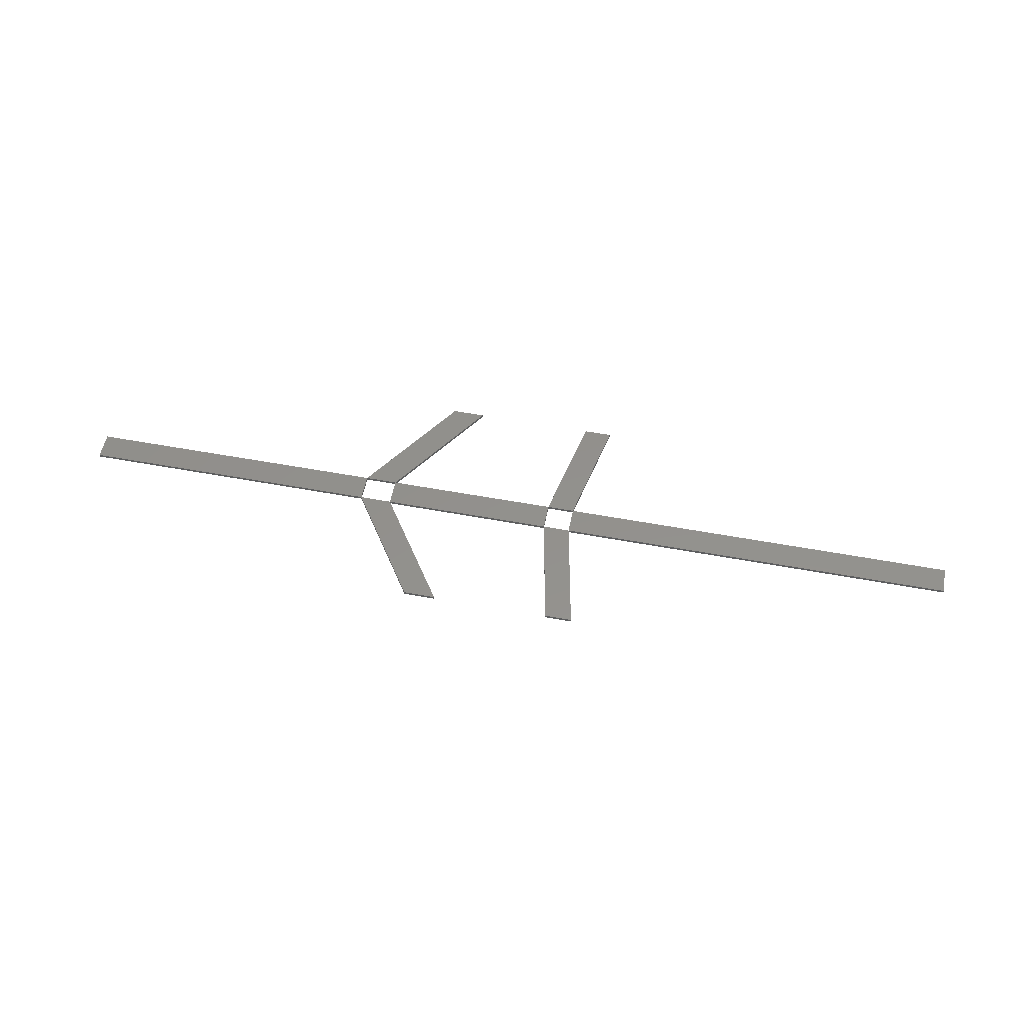
<metadata>
{"format":"stl","ext":"stl","renderer":"f3d","projection":"perspective","resolution":1024,"background":"white","views":[{"elev":54.2,"azim":-168.8,"up":"+Z"}]}
</metadata>
<code>
# stl→obj: 72 verts, 288 faces
v 50.5 14.07 0
v -0.0003378 14.07 0
v 25.27 15.75 0
v 25.22 15.75 0
v -0.0003378 17.43 0
v 50.5 17.43 0
v 50.5 14.07 0.36
v -0.0003378 14.07 0.36
v -0.0003378 17.43 0.36
v 50.5 17.43 0.36
v 25.27 15.75 0.36
v 25.22 15.75 0.36
v 47.68 0.001 0
v 50.8 7.028 0
v 50.8 7.043 0
v 53.92 14.07 0
v 50.81 7.043 0
v 51.11 0.001 0
v 47.68 0.001 0.36
v 53.92 14.07 0.36
v 51.11 0.001 0.36
v 50.8 7.028 0.36
v 50.8 7.043 0.36
v 50.81 7.043 0.36
v 47.68 31.5 0
v 50.8 24.46 0
v 50.8 24.47 0
v 51.11 31.5 0
v 53.92 17.43 0
v 50.81 24.46 0
v 47.68 31.5 0.36
v 51.11 31.5 0.36
v 53.92 17.43 0.36
v 50.8 24.46 0.36
v 50.8 24.47 0.36
v 50.81 24.46 0.36
v 75.47 14.07 0
v 64.71 15.75 0
v 64.69 15.75 0
v 75.47 17.43 0
v 75.47 14.07 0.36
v 75.47 17.43 0.36
v 64.71 15.75 0.36
v 64.69 15.75 0.36
v 66.06 0.001 0
v 72.78 7.028 0
v 72.79 7.043 0
v 79.51 14.07 0
v 70.1 0.001 0
v 66.06 0.001 0.36
v 79.51 14.07 0.36
v 70.1 0.001 0.36
v 72.78 7.028 0.36
v 72.79 7.043 0.36
v 66.06 31.5 0
v 72.79 24.46 0
v 72.78 24.47 0
v 70.1 31.5 0
v 79.51 17.43 0
v 66.06 31.5 0.36
v 70.1 31.5 0.36
v 79.51 17.43 0.36
v 72.79 24.46 0.36
v 72.78 24.47 0.36
v 117.3 14.07 0
v 98.45 15.75 0
v 98.41 15.75 0
v 117.3 17.43 0
v 117.3 14.07 0.36
v 117.3 17.43 0.36
v 98.45 15.75 0.36
v 98.41 15.75 0.36
f 1 2 3
f 2 4 3
f 2 5 4
f 5 4 4
f 5 6 4
f 6 3 4
f 6 1 3
f 1 3 3
f 2 1 7
f 8 2 7
f 5 2 8
f 9 5 8
f 6 5 9
f 10 6 9
f 1 6 10
f 7 1 10
f 3 4 11
f 4 12 11
f 4 4 12
f 4 12 12
f 4 3 12
f 3 11 12
f 3 3 11
f 3 11 11
f 8 7 11
f 12 8 11
f 9 8 12
f 12 9 12
f 10 9 12
f 11 10 12
f 7 10 11
f 11 7 11
f 13 1 14
f 1 15 14
f 1 16 15
f 16 17 15
f 16 18 17
f 18 14 17
f 18 13 14
f 13 14 14
f 1 13 19
f 7 1 19
f 16 1 7
f 20 16 7
f 18 16 20
f 21 18 20
f 13 18 21
f 19 13 21
f 14 15 22
f 15 23 22
f 15 17 23
f 17 24 23
f 17 14 24
f 14 22 24
f 14 14 22
f 14 22 22
f 7 19 22
f 23 7 22
f 20 7 23
f 24 20 23
f 21 20 24
f 22 21 24
f 19 21 22
f 22 19 22
f 6 25 26
f 25 27 26
f 25 28 27
f 28 27 27
f 28 29 27
f 29 30 27
f 29 6 30
f 6 26 30
f 25 6 10
f 31 25 10
f 28 25 31
f 32 28 31
f 29 28 32
f 33 29 32
f 6 29 33
f 10 6 33
f 26 27 34
f 27 35 34
f 27 27 35
f 27 35 35
f 27 30 35
f 30 36 35
f 30 26 36
f 26 34 36
f 31 10 34
f 35 31 34
f 32 31 35
f 35 32 35
f 33 32 35
f 36 33 35
f 10 33 36
f 34 10 36
f 37 16 38
f 16 39 38
f 16 29 39
f 29 39 39
f 29 40 39
f 40 38 39
f 40 37 38
f 37 38 38
f 16 37 41
f 20 16 41
f 29 16 20
f 33 29 20
f 40 29 33
f 42 40 33
f 37 40 42
f 41 37 42
f 38 39 43
f 39 44 43
f 39 39 44
f 39 44 44
f 39 38 44
f 38 43 44
f 38 38 43
f 38 43 43
f 20 41 43
f 44 20 43
f 33 20 44
f 44 33 44
f 42 33 44
f 43 42 44
f 41 42 43
f 43 41 43
f 45 37 46
f 37 47 46
f 37 48 47
f 48 47 47
f 48 49 47
f 49 46 47
f 49 45 46
f 45 46 46
f 37 45 50
f 41 37 50
f 48 37 41
f 51 48 41
f 49 48 51
f 52 49 51
f 45 49 52
f 50 45 52
f 46 47 53
f 47 54 53
f 47 47 54
f 47 54 54
f 47 46 54
f 46 53 54
f 46 46 53
f 46 53 53
f 41 50 53
f 54 41 53
f 51 41 54
f 54 51 54
f 52 51 54
f 53 52 54
f 50 52 53
f 53 50 53
f 40 55 56
f 55 57 56
f 55 58 57
f 58 57 57
f 58 59 57
f 59 56 57
f 59 40 56
f 40 56 56
f 55 40 42
f 60 55 42
f 58 55 60
f 61 58 60
f 59 58 61
f 62 59 61
f 40 59 62
f 42 40 62
f 56 57 63
f 57 64 63
f 57 57 64
f 57 64 64
f 57 56 64
f 56 63 64
f 56 56 63
f 56 63 63
f 60 42 63
f 64 60 63
f 61 60 64
f 64 61 64
f 62 61 64
f 63 62 64
f 42 62 63
f 63 42 63
f 65 48 66
f 48 67 66
f 48 59 67
f 59 67 67
f 59 68 67
f 68 66 67
f 68 65 66
f 65 66 66
f 48 65 69
f 51 48 69
f 59 48 51
f 62 59 51
f 68 59 62
f 70 68 62
f 65 68 70
f 69 65 70
f 66 67 71
f 67 72 71
f 67 67 72
f 67 72 72
f 67 66 72
f 66 71 72
f 66 66 71
f 66 71 71
f 51 69 71
f 72 51 71
f 62 51 72
f 72 62 72
f 70 62 72
f 71 70 72
f 69 70 71
f 71 69 71
f 1 2 3
f 2 4 3
f 2 5 4
f 5 4 4
f 5 6 4
f 6 3 4
f 6 1 3
f 1 3 3
f 2 1 7
f 8 2 7
f 5 2 8
f 9 5 8
f 6 5 9
f 10 6 9
f 1 6 10
f 7 1 10
f 3 4 11
f 4 12 11
f 4 4 12
f 4 12 12
f 4 3 12
f 3 11 12
f 3 3 11
f 3 11 11
f 8 7 11
f 12 8 11
f 9 8 12
f 12 9 12
f 10 9 12
f 11 10 12
f 7 10 11
f 11 7 11
f 65 48 66
f 48 67 66
f 48 59 67
f 59 67 67
f 59 68 67
f 68 66 67
f 68 65 66
f 65 66 66
f 48 65 69
f 51 48 69
f 59 48 51
f 62 59 51
f 68 59 62
f 70 68 62
f 65 68 70
f 69 65 70
f 66 67 71
f 67 72 71
f 67 67 72
f 67 72 72
f 67 66 72
f 66 71 72
f 66 66 71
f 66 71 71
f 51 69 71
f 72 51 71
f 62 51 72
f 72 62 72
f 70 62 72
f 71 70 72
f 69 70 71
f 71 69 71

</code>
